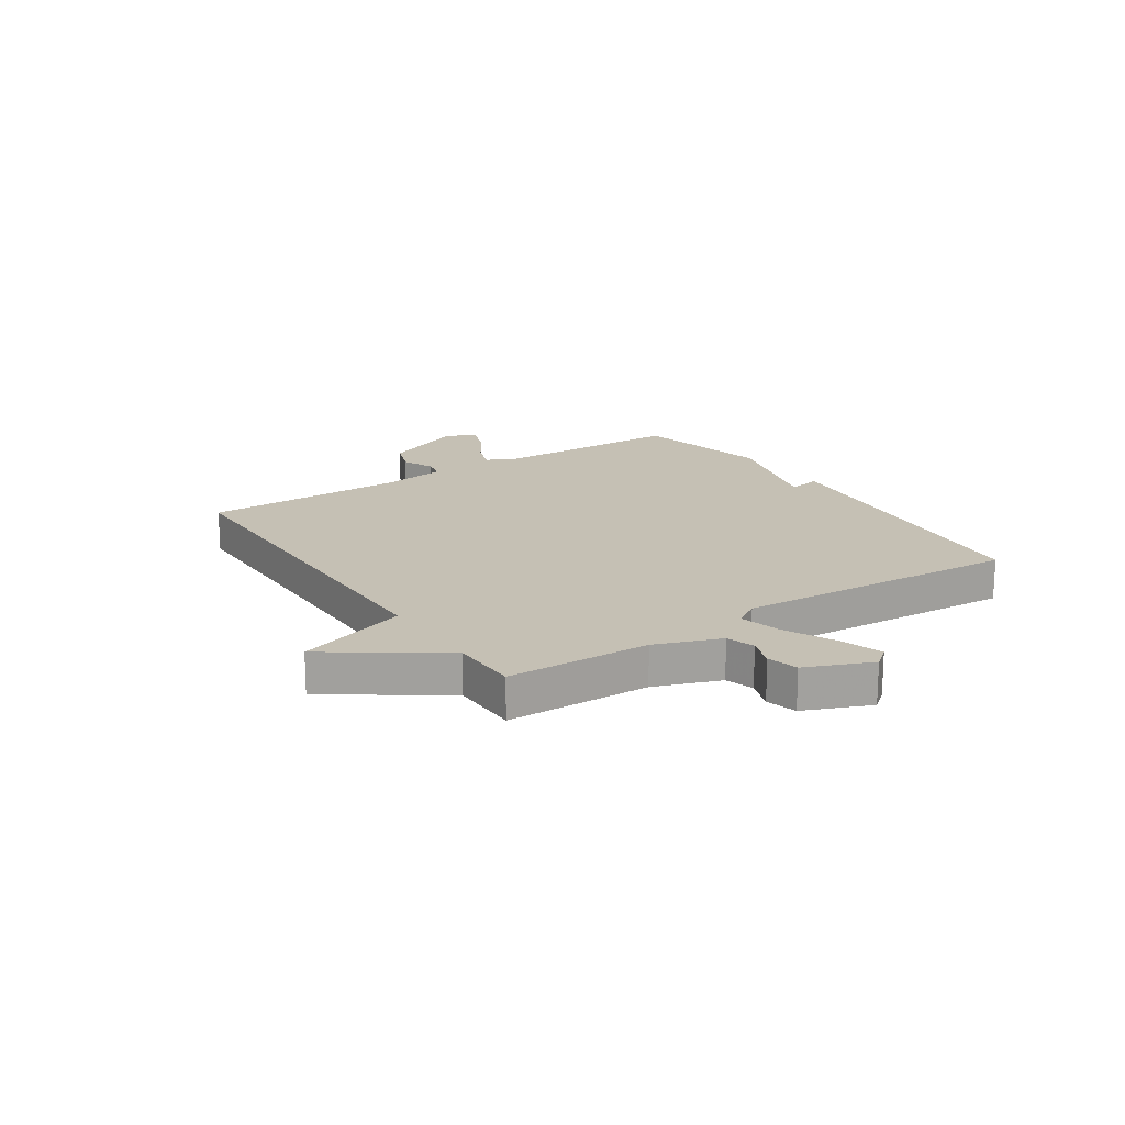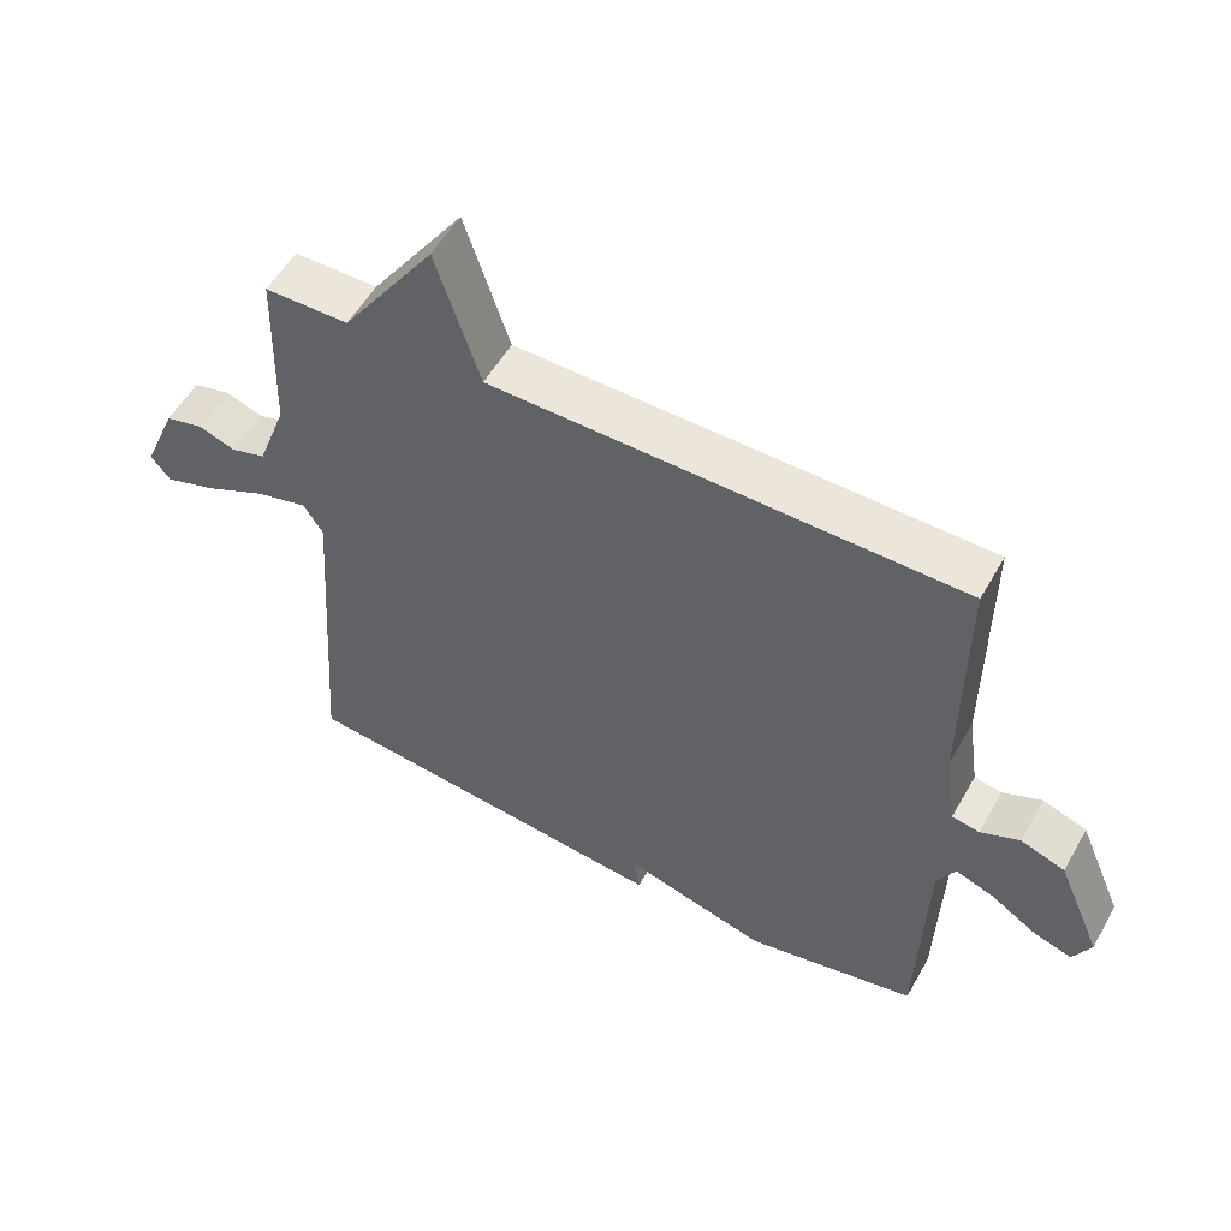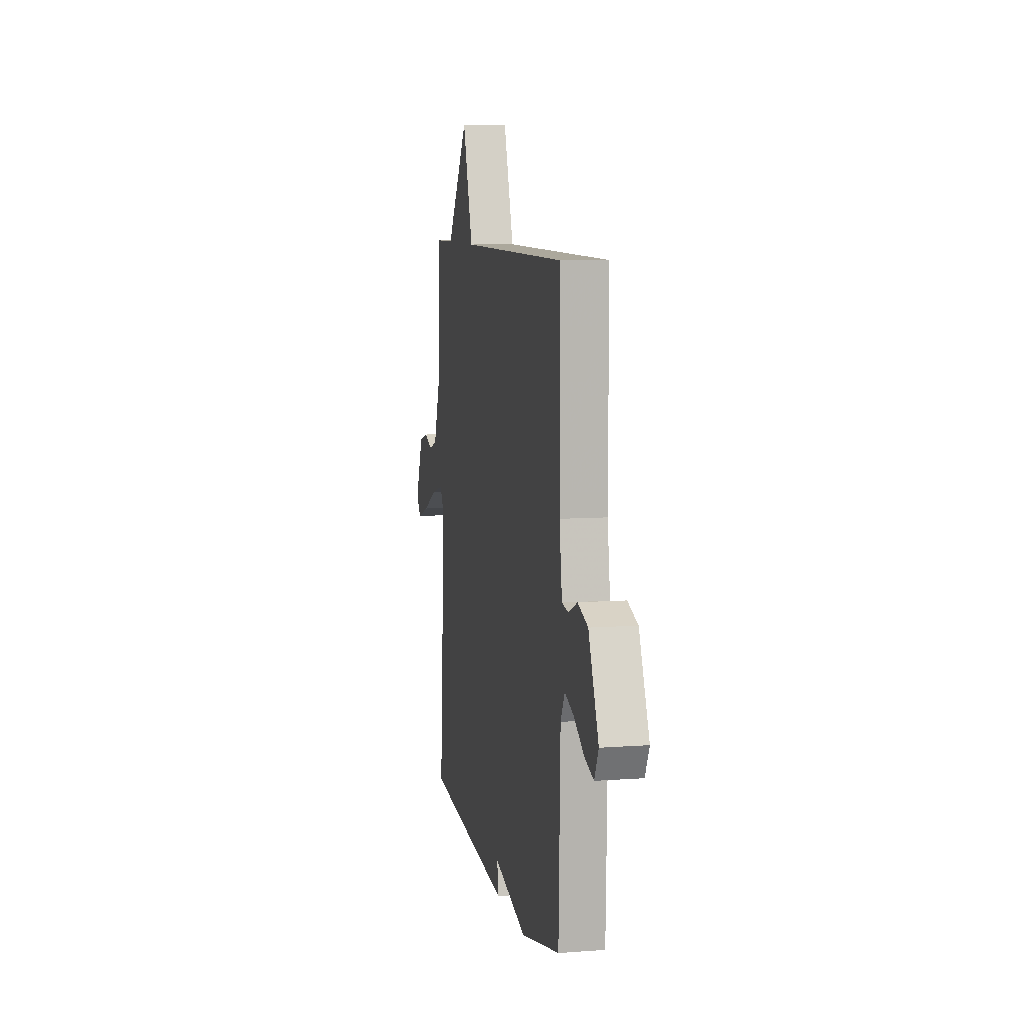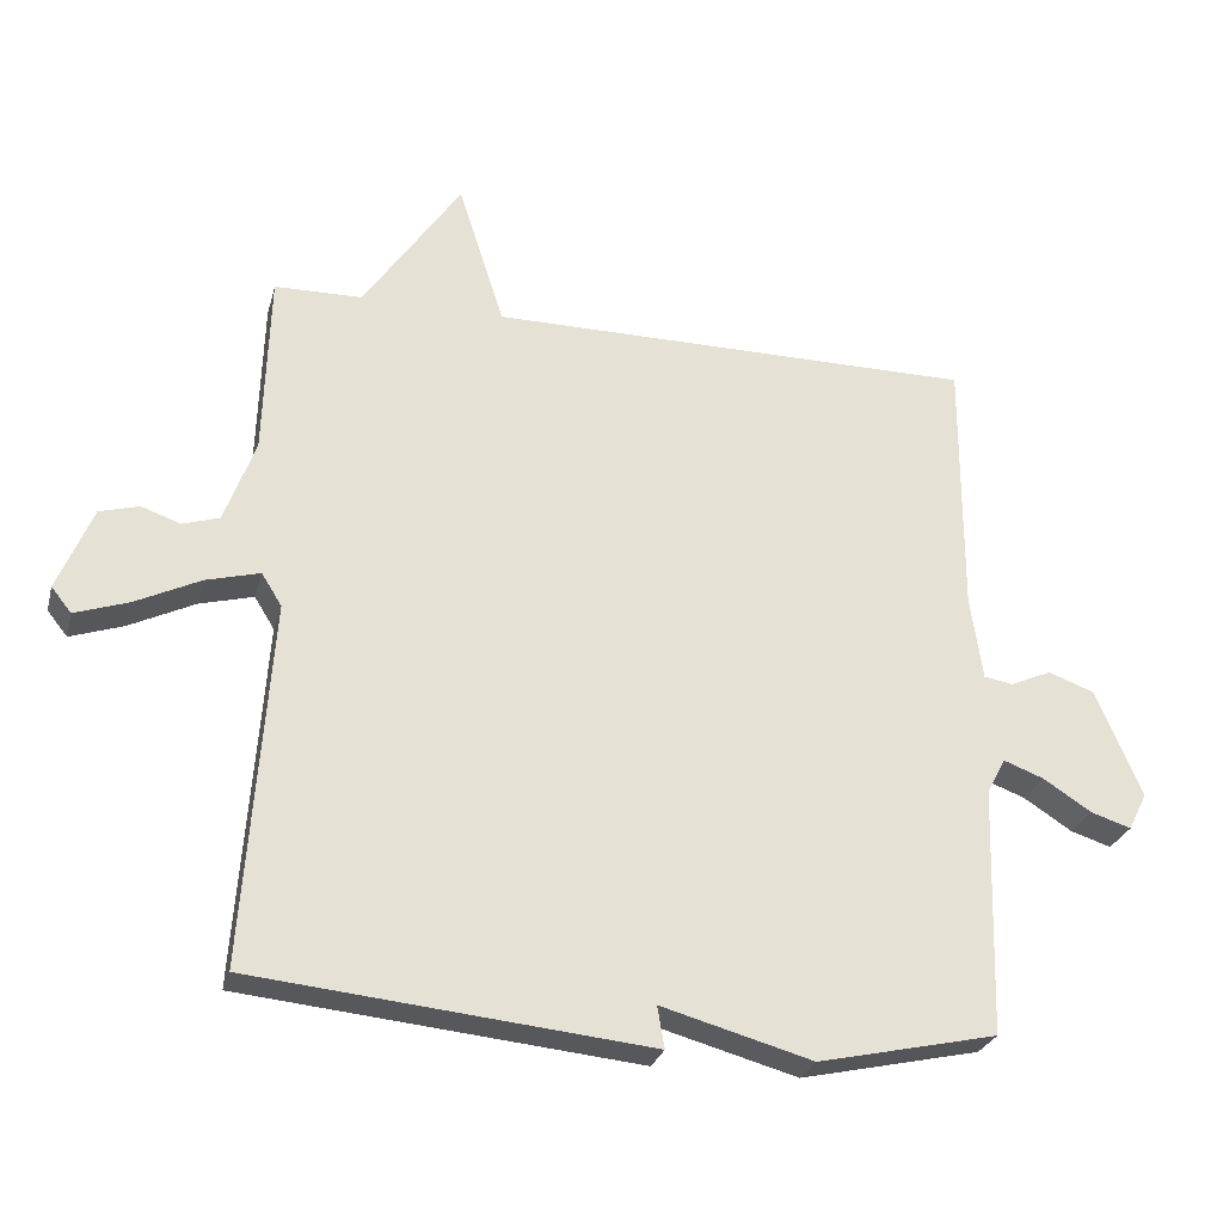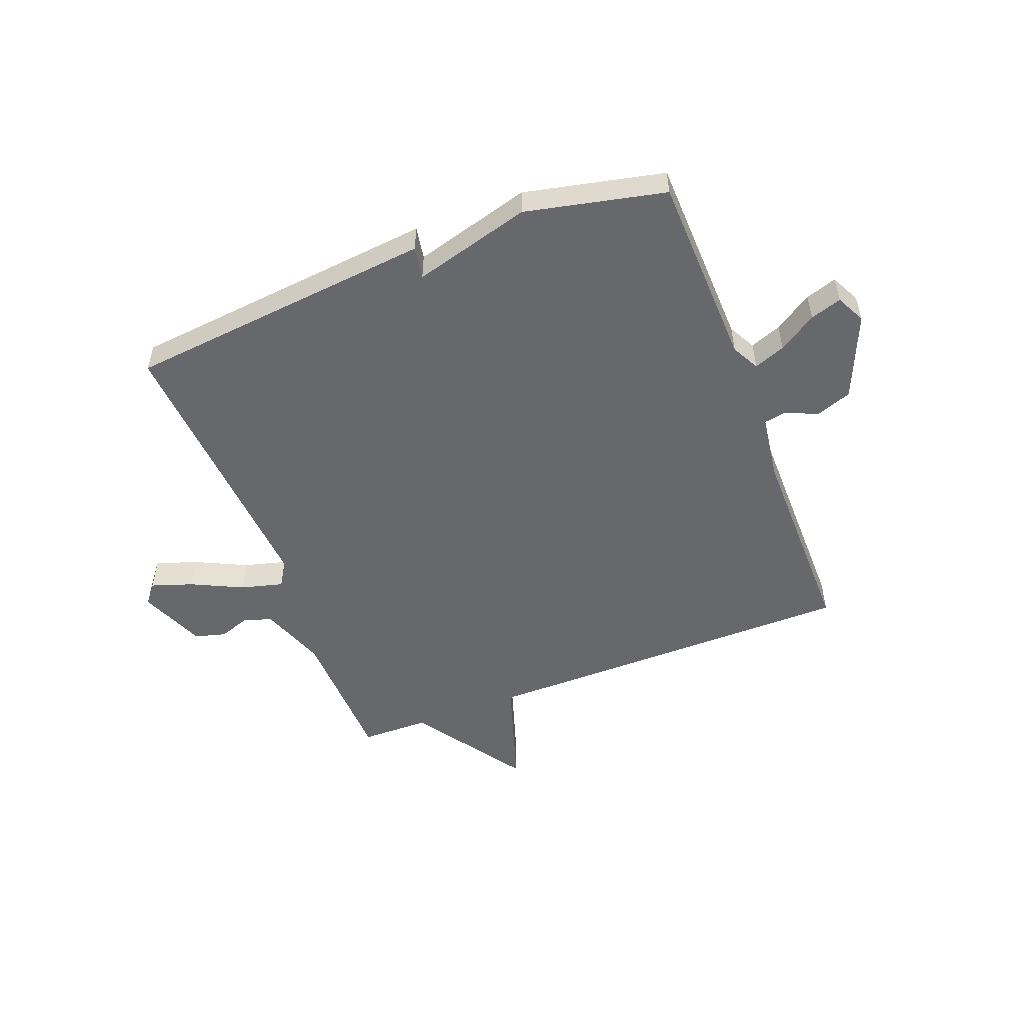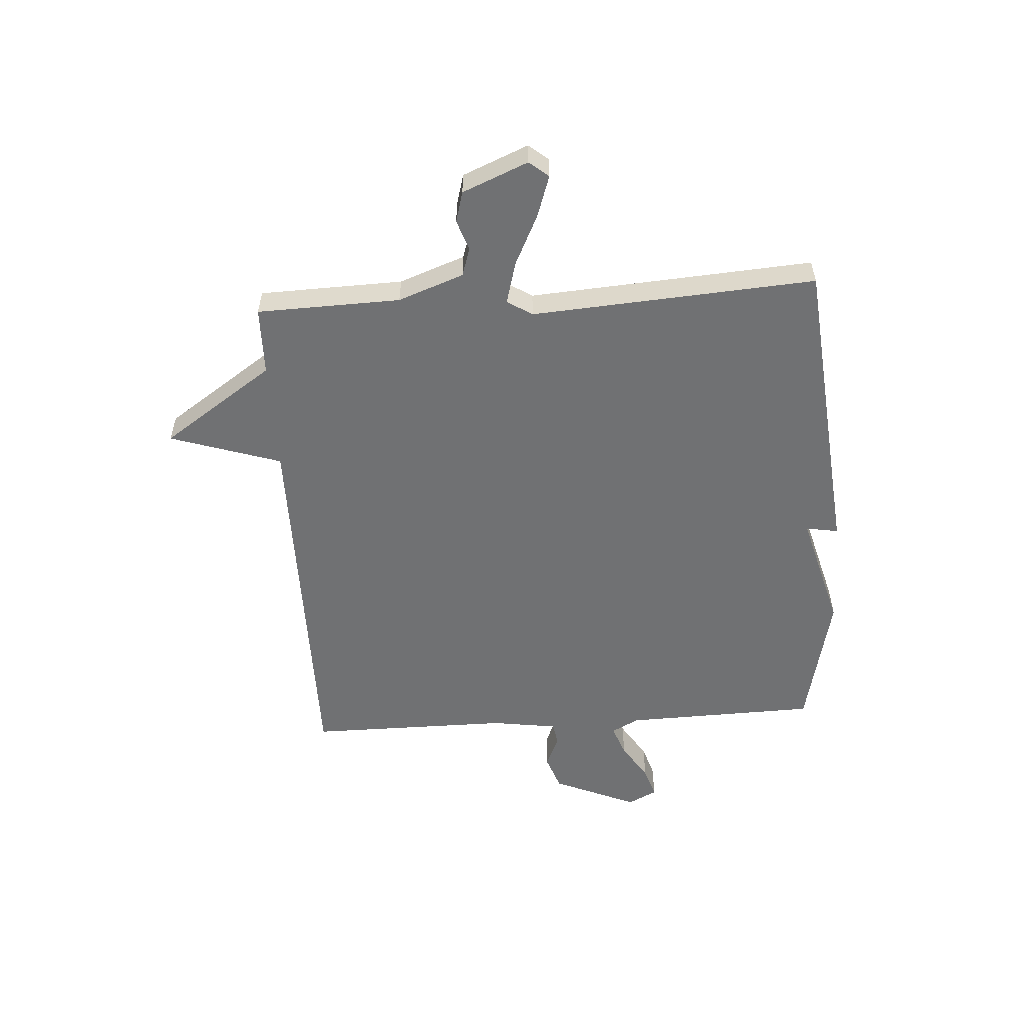
<metadata>
{"format":"obj","ext":"obj","renderer":"f3d","projection":"perspective","resolution":1024,"background":"white","views":[{"elev":18.3,"azim":56.4,"up":"+Y"},{"elev":54.7,"azim":-150.9,"up":"+Z"},{"elev":8.3,"azim":-101.5,"up":"+Z"},{"elev":-27.0,"azim":165.8,"up":"+Z"},{"elev":-52.3,"azim":-158.9,"up":"+Y"},{"elev":-55.2,"azim":93.6,"up":"+Y"}]}
</metadata>
<code>
v -0.5 0.07 -0.5
v -0.51 0.07 -0.154
v -0.536 0.07 -0.105
v -0.592 0.07 -0.126
v -0.659 0.07 -0.169
v -0.715 0.07 -0.187
v -0.741 0.07 -0.135
v -0.677 0.07 0.015
v -0.613 0.07 0.038
v -0.556 0.07 0.013
v -0.516 0.07 0.02
v -0.499 0.07 0.137
v -0.5 0.07 0.5
v 0.178 0.07 0.502
v 0.242 0.07 0.701
v 0.378 0.07 0.502
v 0.5 0.07 0.5
v 0.508 0.07 0.244
v 0.551 0.07 0.127
v 0.602 0.07 0.111
v 0.656 0.07 0.13
v 0.711 0.07 0.115
v 0.76 0.07 -0.002
v 0.732 0.07 -0.037
v 0.658 0.07 -0.012
v 0.567 0.07 0.032
v 0.492 0.07 0.052
v 0.464 0.07 0.007
v 0.5 0.07 -0.5
v -0.051 0.07 -0.555
v -0.041 0.07 -0.497
v -0.251 0.07 -0.555
v -0.5 0 -0.5
v -0.51 0 -0.154
v -0.536 0 -0.105
v -0.592 0 -0.126
v -0.659 0 -0.169
v -0.715 0 -0.187
v -0.741 0 -0.135
v -0.677 0 0.015
v -0.613 0 0.038
v -0.556 0 0.013
v -0.516 0 0.02
v -0.499 0 0.137
v -0.5 0 0.5
v 0.178 0 0.502
v 0.242 0 0.701
v 0.378 0 0.502
v 0.5 0 0.5
v 0.508 0 0.244
v 0.551 0 0.127
v 0.602 0 0.111
v 0.656 0 0.13
v 0.711 0 0.115
v 0.76 0 -0.002
v 0.732 0 -0.037
v 0.658 0 -0.012
v 0.567 0 0.032
v 0.492 0 0.052
v 0.464 0 0.007
v 0.5 0 -0.5
v -0.051 0 -0.555
v -0.041 0 -0.497
v -0.251 0 -0.555
f 31 32 1 2
f 28 29 30 31
f 31 2 3
f 28 31 3
f 27 28 3
f 24 25 26
f 23 24 26
f 22 23 26
f 21 22 26
f 20 21 26
f 19 20 26 27
f 18 19 27 3
f 16 17 18 3
f 14 15 16
f 12 13 14 16
f 11 12 16
f 8 9 10
f 7 8 10
f 6 7 10
f 5 6 10
f 4 5 10
f 4 10 11
f 3 4 11 16
f 34 33 64 63
f 63 62 61 60
f 35 34 63
f 35 63 60
f 35 60 59
f 58 57 56
f 58 56 55
f 58 55 54
f 58 54 53
f 58 53 52
f 59 58 52 51
f 35 59 51 50
f 35 50 49 48
f 48 47 46
f 48 46 45 44
f 48 44 43
f 42 41 40
f 42 40 39
f 42 39 38
f 42 38 37
f 42 37 36
f 43 42 36
f 48 43 36 35
f 1 33 34 2
f 2 34 35 3
f 3 35 36 4
f 4 36 37 5
f 5 37 38 6
f 6 38 39 7
f 7 39 40 8
f 8 40 41 9
f 9 41 42 10
f 10 42 43 11
f 11 43 44 12
f 12 44 45 13
f 13 45 46 14
f 14 46 47 15
f 15 47 48 16
f 16 48 49 17
f 17 49 50 18
f 18 50 51 19
f 19 51 52 20
f 20 52 53 21
f 21 53 54 22
f 22 54 55 23
f 23 55 56 24
f 24 56 57 25
f 25 57 58 26
f 26 58 59 27
f 27 59 60 28
f 28 60 61 29
f 29 61 62 30
f 30 62 63 31
f 31 63 64 32
f 32 64 33 1

</code>
